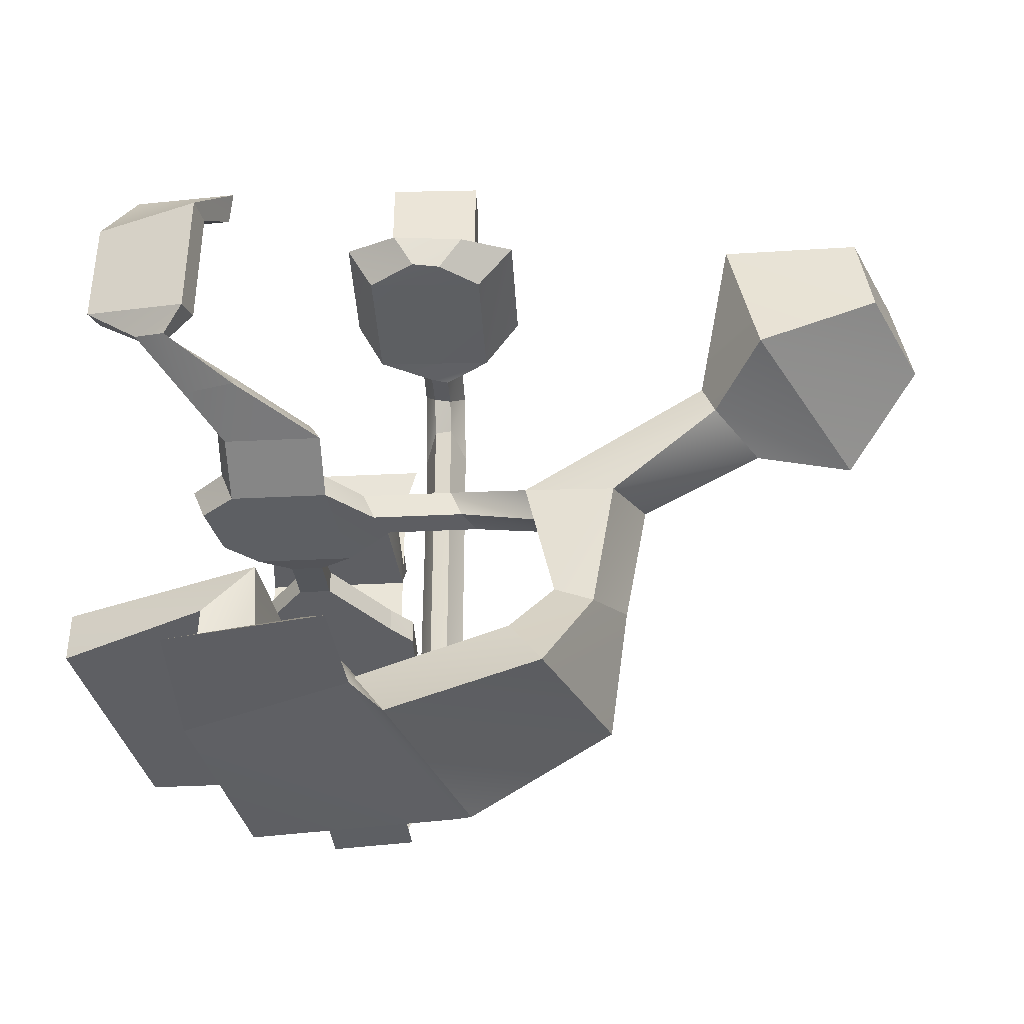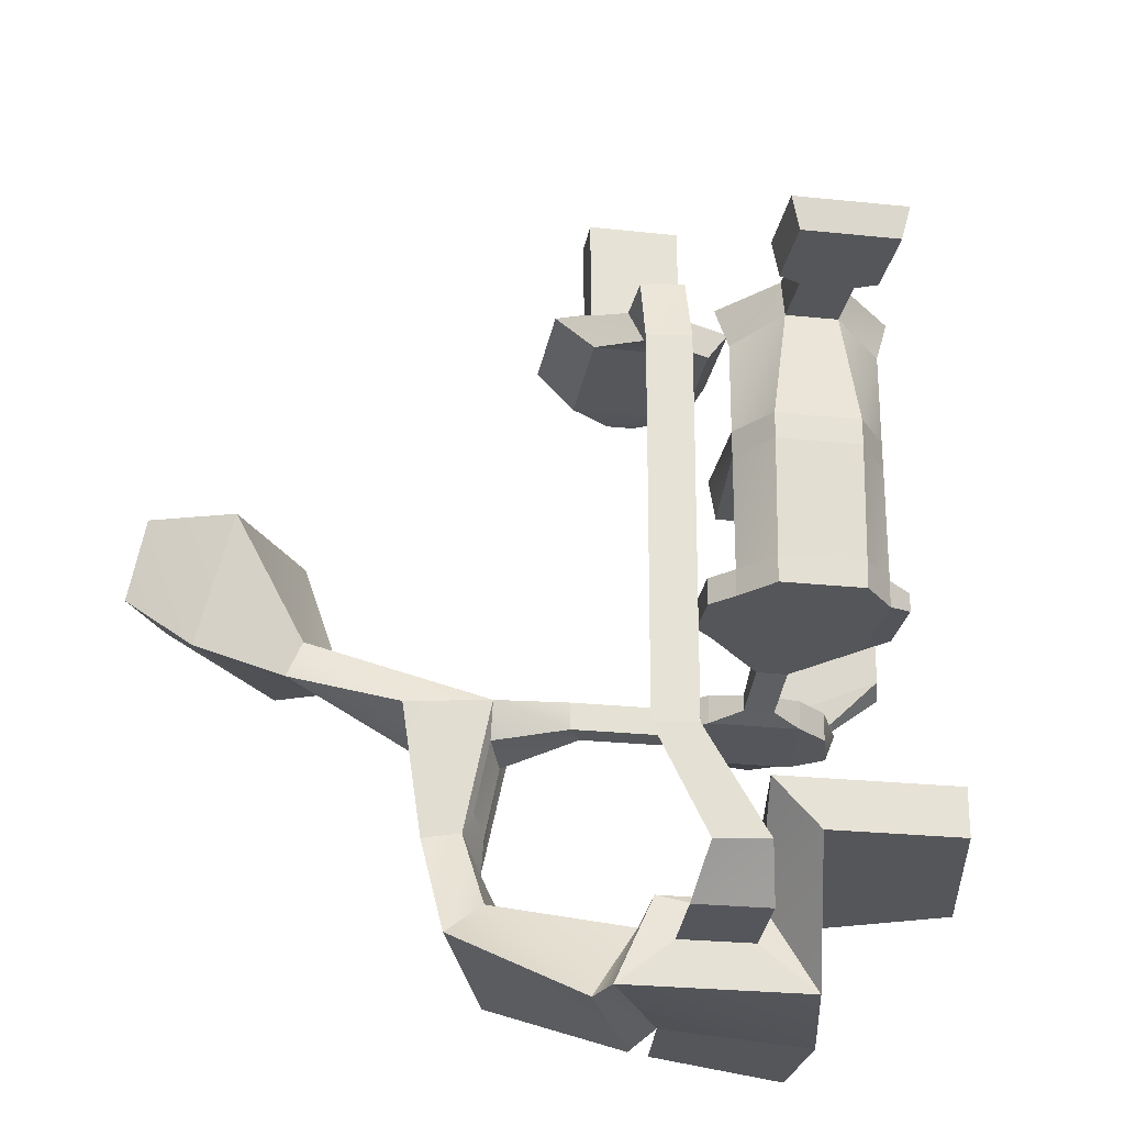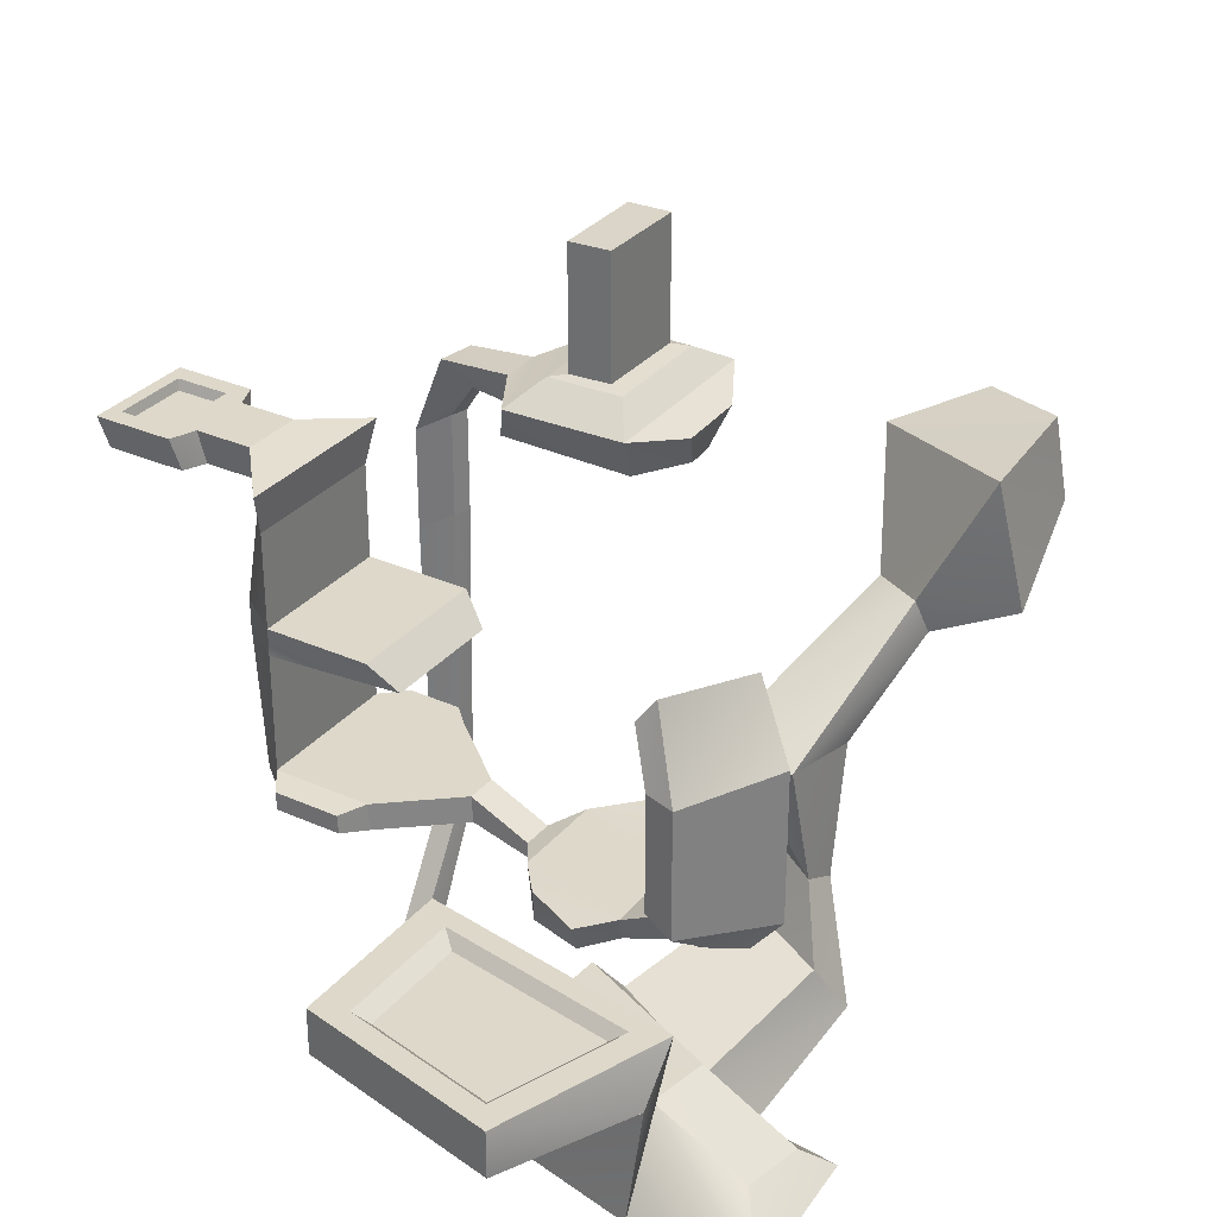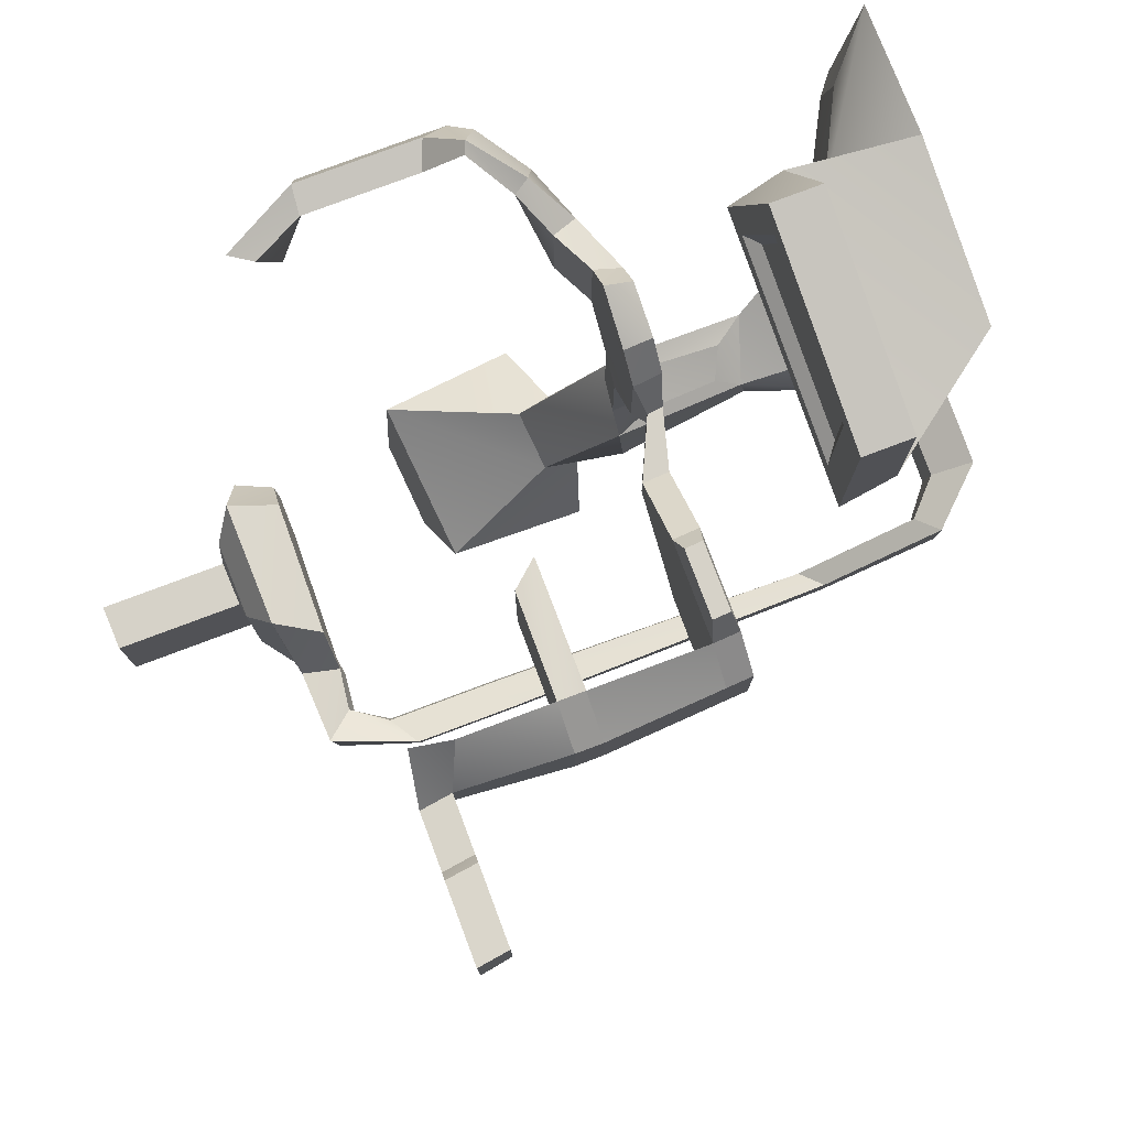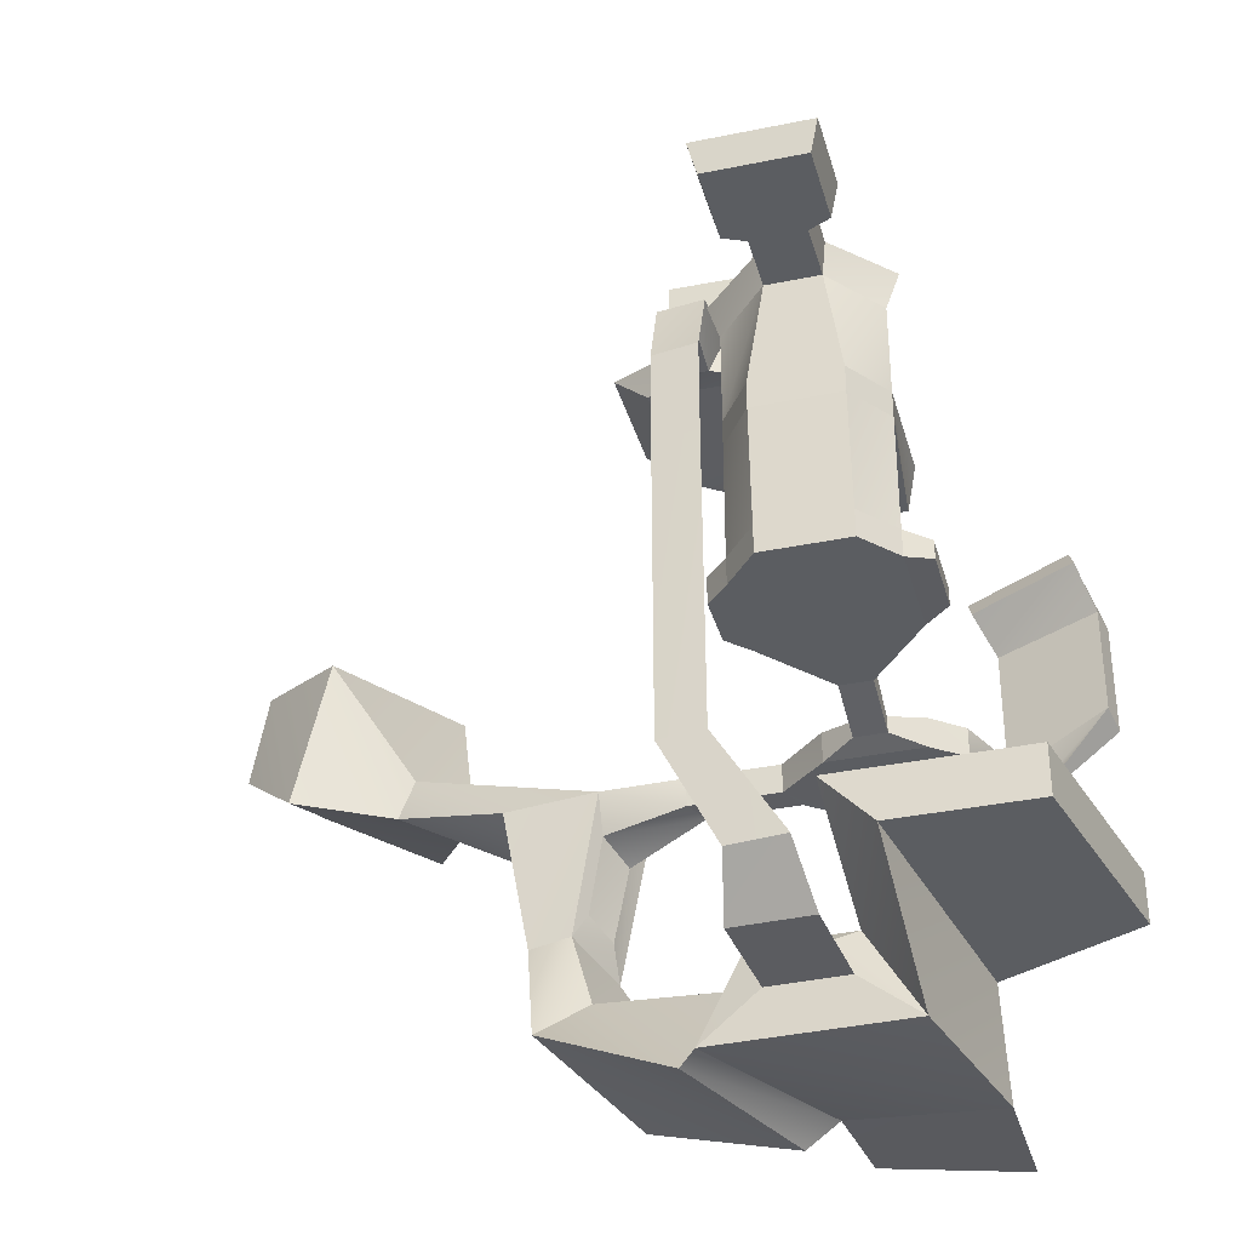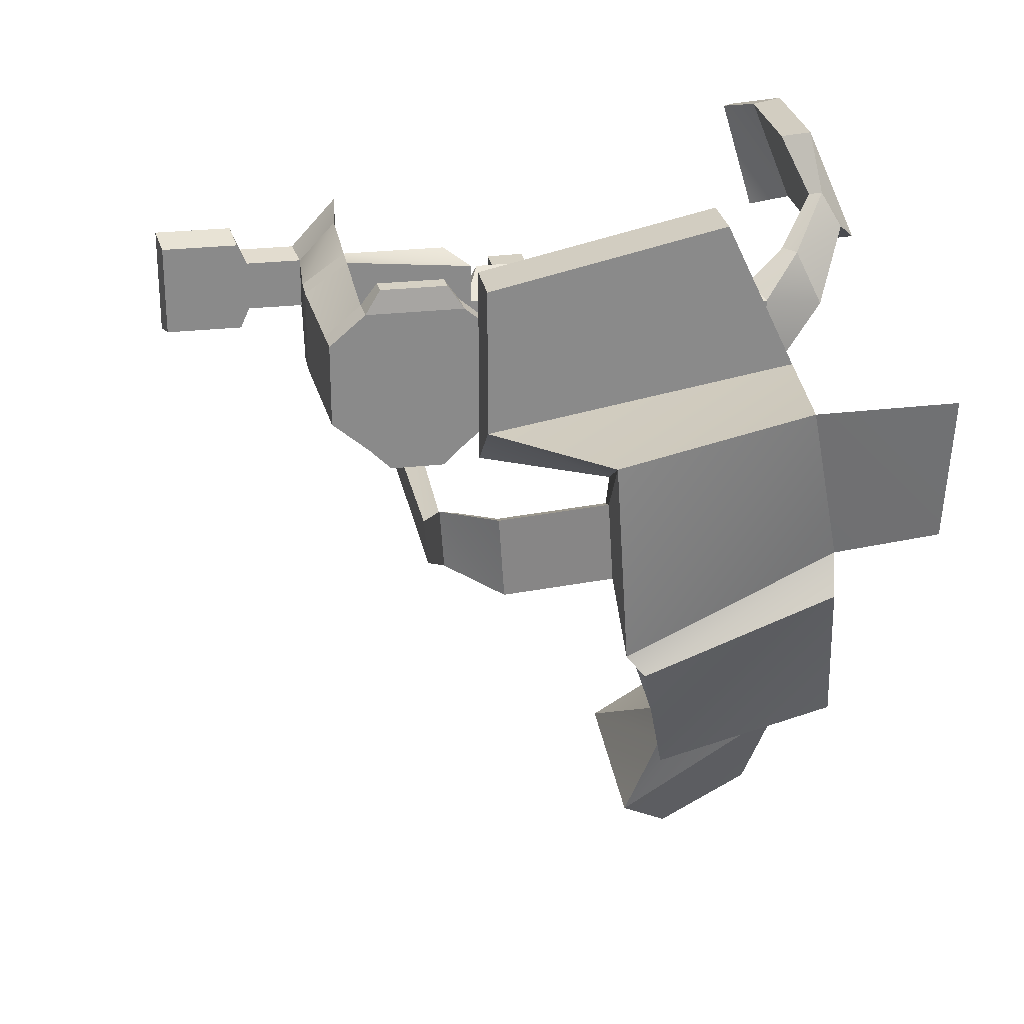
<metadata>
{"format":"obj","ext":"obj","renderer":"f3d","projection":"perspective","resolution":1024,"background":"white","views":[{"elev":-40.5,"azim":93.4,"up":"+Y"},{"elev":-26.0,"azim":-99.4,"up":"+Y"},{"elev":31.0,"azim":32.5,"up":"+Y"},{"elev":78.4,"azim":-110.6,"up":"+Z"},{"elev":-35.6,"azim":-74.8,"up":"+Y"},{"elev":26.8,"azim":-10.0,"up":"+Z"}]}
</metadata>
<code>
o World1Base19
g World1Base19
v -0.9129 17.82 60.21
v -15.16 17.82 57.08
v -0.9129 21.09 60.21
v -15.16 21.09 57.08
v -0.4397 53.82 40.96
v -0.7539 53.66 36.24
v -1.078 51.69 39.69
v -1.305 51.56 37.81
v 1.103 37.07 6.23
v 7.199 37.69 9.06
v 0.9661 42.97 7.342
v 6.552 43.52 9.833
v 10.93 11.11 42.47
v 10.97 9.769 51.64
v 9.078 12.51 43.9
v 8.189 12.4 47.95
v 1.853 15.59 47.95
v -8.24 15.59 45.73
v 2.741 15.84 43.9
v -7.647 15.84 39.35
v 4.527 11.14 41.82
v -8.235 9.923 36.65
v 2.4 9.639 51.64
v -9.065 9.639 49.12
v 3.322 17.82 51.2
v -15.16 17.82 48.08
v 3.322 21.09 48.11
v -15.16 21.09 44.99
v -11.88 20.31 47.68
v 0.0456 20.31 49.7
v -11.88 20.31 55.49
v -2.688 20.31 57.51
v -7.232 9.387 35.51
v 4.122 9.387 39.8
v -5.832 14.3 38.63
v 1.879 13.46 42.07
v -5.066 13.65 26.76
v 5.013 11.99 30.56
v -2.896 16.28 29.56
v 3.692 15.54 32.57
v -2.201 20.64 25.57
v 1.886 18.7 27.55
v -2.332 21.07 28.17
v 1.674 19.78 29.92
v -3.036 29.49 24.13
v 1.886 27.55 26.11
v -3.166 29.93 29.93
v 1.266 28.22 31.67
v 0.2553 21.77 29.92
v -1.702 22.7 28.97
v 0.2553 26.59 30.88
v -2.156 27.52 29.93
v -0.5478 31.77 16.76
v 3.539 32.36 19.47
v -0.6786 34.18 17.83
v 2.919 34.71 20.21
v -2.903 32.46 10.66
v 8.267 33.76 16.61
v -3.189 41.85 13
v 6.908 42.99 18.23
v -3.582 30.29 51.57
v -0.06016 30.19 53.14
v -3.483 28.44 51.57
v -0.2137 28.4 52.42
v -2.675 30.29 35.03
v -0.9664 30.19 36.61
v -2.627 28.44 35.03
v -1.041 28.4 35.89
v -12.94 21.09 46.81
v 1.104 21.09 49.19
v -12.94 21.09 56
v -2.114 21.09 58.38
v -2.675 30.29 40.68
v -0.9665 30.19 42.25
v -2.627 28.44 40.67
v -1.041 28.4 41.53
v -5.273 30.29 43.53
v 1.631 30.19 45.1
v -5.079 28.44 43.53
v 1.33 28.4 44.38
v -5.273 30.29 49.52
v 1.631 30.19 51.1
v -23.25 29.9 43.83
v -23.35 31.59 43.83
v -23.25 29.9 49.21
v -23.35 31.59 49.22
v 8.358 46.59 50.86
v 9.41 48.02 50.52
v 6.593 48.06 57.64
v 7.646 49.49 57.29
v 1.33 28.4 50.38
v -5.079 28.44 49.52
v -6.482 28.87 45.53
v -6.586 29.86 45.53
v -6.483 28.87 47.52
v -6.586 29.86 47.52
v -10.23 29.9 45.53
v -10.33 31.59 45.53
v -10.23 29.9 47.52
v -10.33 31.59 47.52
v -14.62 29.9 41.83
v -14.72 31.59 41.84
v -14.62 29.9 51.21
v -14.72 31.59 51.21
v -16.07 29.9 40.44
v -16.13 31.59 40.44
v -19.5 29.9 40.44
v -19.56 31.59 40.44
v -20.91 29.9 51.21
v -20.91 29.9 41.83
v -21.01 31.59 41.84
v -21.01 31.59 51.21
v -15.71 31.32 52.72
v -15.64 30.17 52.72
v -19.99 31.32 52.72
v -19.92 30.17 52.72
v -20.68 49.46 41.04
v -20.68 49.46 52.01
v -23.68 50.06 44.58
v -23.68 50.06 48.47
v -21.01 39.11 41.84
v -21.01 39.11 51.21
v -23.84 39.11 43.83
v -23.84 39.11 49.22
v -12.73 39.11 42.61
v -12.73 39.11 50.44
v -14.34 40.85 41.84
v -14.34 40.85 51.21
v -23.84 40.85 43.83
v -21.01 40.85 41.84
v -21.01 40.85 51.21
v -23.84 40.85 49.22
v -21.01 46.84 41.84
v -21.01 46.84 51.21
v -23.35 47.98 44.86
v -23.35 47.98 48.19
v -8.877 12.69 45.38
v -8.545 12.8 40.39
v -8.546 15.07 44.28
v -8.309 15.17 41.73
v -15.39 12.69 44.91
v -15.06 12.8 39.92
v -15.06 15.07 43.81
v -14.83 15.17 41.26
v -18.42 15.83 44.2
v -18.19 15.73 40.62
v -17.1 16.94 43.42
v -16.93 16.88 41.59
v -18.42 22.8 40.06
v -18.19 22.7 37.15
v -17.1 23.91 39.27
v -16.93 23.85 38.12
v -18.77 42.49 40.06
v -18.43 42.39 37.15
v -16.84 43.6 39.27
v -16.58 43.54 38.12
v -18.77 48.8 40.06
v -18.43 48.7 37.15
v -16.84 49.91 39.27
v -16.58 49.85 38.12
v -16.88 53.66 40.06
v -16.9 53.3 37.15
v -15.38 52.01 39.27
v -15.39 51.74 38.12
v -12.5 53.87 40.06
v -12.79 53.67 37.15
v -12.87 51.67 39.27
v -13.08 51.51 38.12
v -9.909 54.39 44.43
v -10.26 54.32 32.78
v -11.13 51.79 42.77
v -11.38 51.73 35.15
v -7.567 63.42 41.61
v -7.689 63.38 35.6
v -4.91 63.52 41.61
v -5.02 63.42 35.6
v -2.98 51.69 42.77
v -2.342 54.56 44.43
v -2.656 54.4 32.78
v -3.207 51.56 35.15
v -8.538 55.74 42.22
v -8.753 55.7 34.99
v -3.846 55.84 42.22
v -4.041 55.74 34.99
v -7.567 55.91 41.61
v -7.689 55.87 35.6
v -4.91 56.01 41.61
v -5.02 55.91 35.6
v -32.76 47.98 49.58
v -32.76 47.98 43.47
v -33.09 50.06 50.09
v -33.09 50.06 42.96
v -27.02 47.98 48.19
v -27.02 47.98 44.86
v -27.36 50.06 48.47
v -27.36 50.06 44.58
v -27.65 47.98 49.58
v -27.65 47.98 43.47
v -27.98 50.06 50.09
v -27.98 50.06 42.96
v -28.97 49.45 44.35
v -28.97 49.45 48.7
v -32.09 49.45 44.35
v -32.09 49.45 48.7
v -28.8 50.06 44.1
v -28.8 50.06 48.95
v -32.27 50.06 44.1
v -32.27 50.06 48.95
v 4.331 31.55 45.1
v 5.082 29.9 44.38
v 4.331 31.55 51.1
v 5.082 29.9 50.38
v 8.369 32.2 49.41
v 9.061 31.15 49.43
v 6.845 32.94 52.76
v 7.537 31.9 52.78
v 10.24 34.15 53.47
v 11 33.83 53.64
v 9.095 35.06 55.54
v 9.862 34.74 55.72
v 10.48 35.83 52.02
v 12.23 35.1 52.41
v 7.863 37.91 58.66
v 9.62 37.18 59.05
v 10.48 44.49 52.02
v 12.23 44.32 52.41
v 7.863 44.97 58.66
v 9.62 44.81 59.05
f 3 4 2 1
f 7 8 6 5
f 11 12 10 9
f 15 16 14 13
f 19 20 18 17
f 23 24 22 21
f 25 26 24 23
f 27 25 23 17
f 26 28 18 24
f 28 27 17 18
f 1 2 26 25
f 3 1 25 27
f 2 4 28 26
f 31 32 30 29
f 33 34 21 22
f 35 33 22 20
f 34 36 19 21
f 36 35 20 19
f 37 38 34 33
f 39 37 33 35
f 38 40 36 34
f 40 39 35 36
f 41 42 38 37
f 43 41 37 39
f 42 44 40 38
f 44 43 39 40
f 45 46 42 41
f 47 45 41 43
f 46 48 44 42
f 51 52 50 49
f 53 54 46 45
f 55 53 45 47
f 54 56 48 46
f 56 55 47 48
f 57 58 54 53
f 59 57 53 55
f 58 60 56 54
f 60 59 55 56
f 9 10 58 57
f 11 9 57 59
f 10 12 60 58
f 12 11 59 60
f 49 50 43 44
f 51 49 44 48
f 50 52 47 43
f 63 64 62 61
f 65 66 48 47
f 67 65 47 52
f 66 68 51 48
f 68 67 52 51
f 69 70 27 28
f 71 69 28 4
f 70 72 3 27
f 72 71 4 3
f 29 30 70 69
f 31 29 69 71
f 30 32 72 70
f 32 31 71 72
f 73 74 66 65
f 75 73 65 67
f 74 76 68 66
f 76 75 67 68
f 77 78 74 73
f 79 77 73 75
f 78 80 76 74
f 80 79 75 76
f 81 82 78 77
f 85 86 84 83
f 89 90 88 87
f 91 92 79 80
f 61 62 82 81
f 63 61 81 92
f 62 64 91 82
f 64 63 92 91
f 93 94 77 79
f 95 93 79 92
f 94 96 81 77
f 96 95 92 81
f 97 98 94 93
f 99 97 93 95
f 98 100 96 94
f 100 99 95 96
f 101 102 98 97
f 103 101 97 99
f 102 104 100 98
f 104 103 99 100
f 107 108 106 105
f 109 110 101 103
f 111 112 104 102
f 115 116 114 113
f 83 84 111 110
f 85 83 110 109
f 119 120 118 117
f 86 85 109 112
f 121 122 112 111
f 123 121 111 84
f 122 124 86 112
f 124 123 84 86
f 127 128 126 125
f 129 130 121 123
f 131 132 124 122
f 132 129 123 124
f 133 134 131 130
f 135 133 130 129
f 134 136 132 131
f 136 135 129 132
f 125 126 122 121
f 127 125 121 130
f 126 128 131 122
f 128 127 130 131
f 113 114 103 104
f 115 113 104 112
f 114 116 109 103
f 116 115 112 109
f 105 106 102 101
f 107 105 101 110
f 106 108 111 102
f 108 107 110 111
f 137 138 22 24
f 139 137 24 18
f 138 140 20 22
f 140 139 18 20
f 141 142 138 137
f 143 141 137 139
f 142 144 140 138
f 144 143 139 140
f 145 146 142 141
f 147 145 141 143
f 146 148 144 142
f 148 147 143 144
f 149 150 146 145
f 151 149 145 147
f 150 152 148 146
f 152 151 147 148
f 153 154 150 149
f 155 153 149 151
f 154 156 152 150
f 156 155 151 152
f 157 158 154 153
f 159 157 153 155
f 158 160 156 154
f 160 159 155 156
f 161 162 158 157
f 163 161 157 159
f 162 164 160 158
f 164 163 159 160
f 165 166 162 161
f 167 165 161 163
f 166 168 164 162
f 168 167 163 164
f 169 170 166 165
f 171 169 165 167
f 170 172 168 166
f 172 171 167 168
f 175 176 174 173
f 177 178 169 171
f 179 180 172 170
f 180 177 171 172
f 5 6 179 178
f 7 5 178 177
f 6 8 180 179
f 8 7 177 180
f 181 182 170 169
f 183 181 169 178
f 182 184 179 170
f 184 183 178 179
f 185 186 182 181
f 187 185 181 183
f 186 188 184 182
f 188 187 183 184
f 173 174 186 185
f 175 173 185 187
f 174 176 188 186
f 176 175 187 188
f 117 118 134 133
f 119 117 133 135
f 118 120 136 134
f 191 192 190 189
f 193 194 135 136
f 195 193 136 120
f 194 196 119 135
f 196 195 120 119
f 197 198 194 193
f 199 197 193 195
f 198 200 196 194
f 200 199 195 196
f 189 190 198 197
f 191 189 197 199
f 190 192 200 198
f 203 204 202 201
f 205 206 199 200
f 207 205 200 192
f 206 208 191 199
f 208 207 192 191
f 201 202 206 205
f 203 201 205 207
f 202 204 208 206
f 204 203 207 208
f 209 210 80 78
f 211 209 78 82
f 210 212 91 80
f 212 211 82 91
f 213 214 210 209
f 215 213 209 211
f 214 216 212 210
f 216 215 211 212
f 217 218 214 213
f 219 217 213 215
f 218 220 216 214
f 220 219 215 216
f 221 222 218 217
f 223 221 217 219
f 222 224 220 218
f 224 223 219 220
f 225 226 222 221
f 227 225 221 223
f 226 228 224 222
f 228 227 223 224
f 87 88 226 225
f 89 87 225 227
f 88 90 228 226
f 90 89 227 228
f 13 14 23 21
f 15 13 21 19
f 14 16 17 23
f 16 15 19 17

</code>
